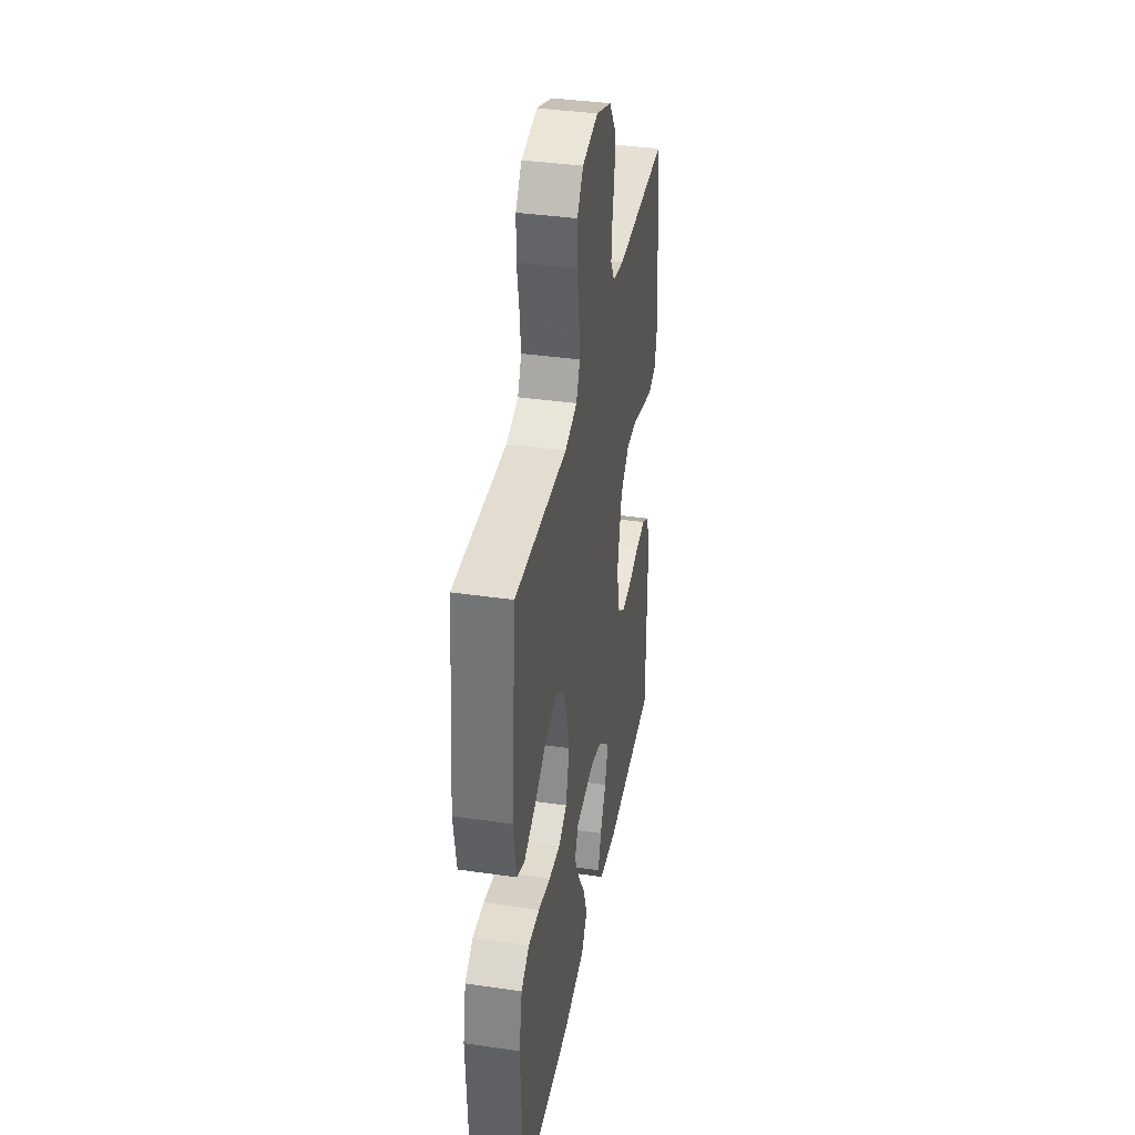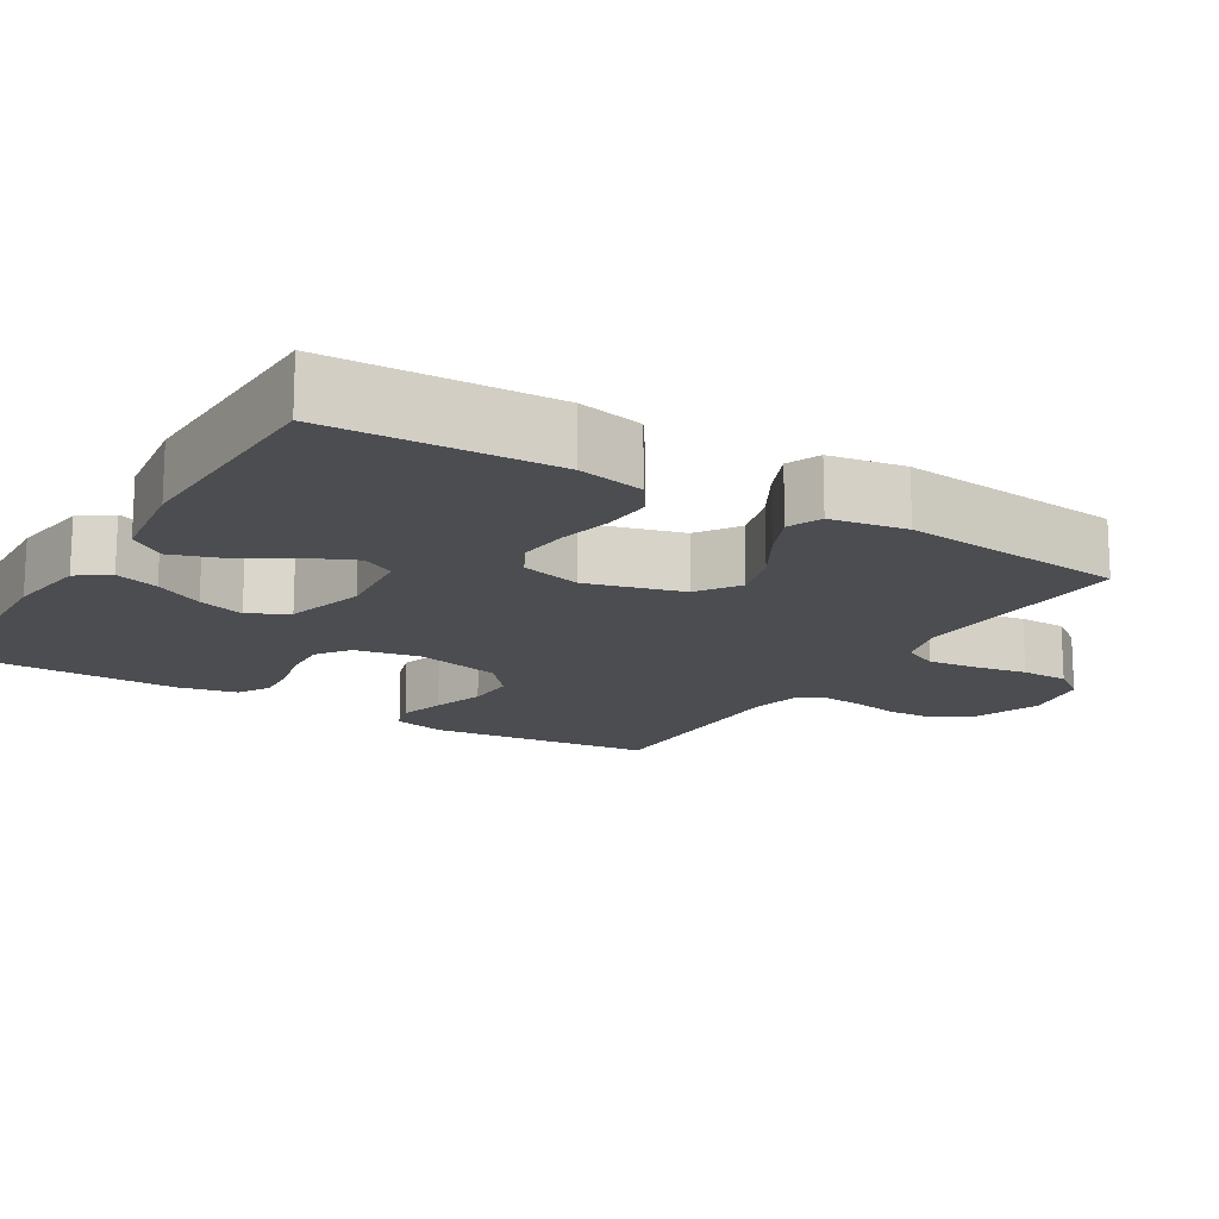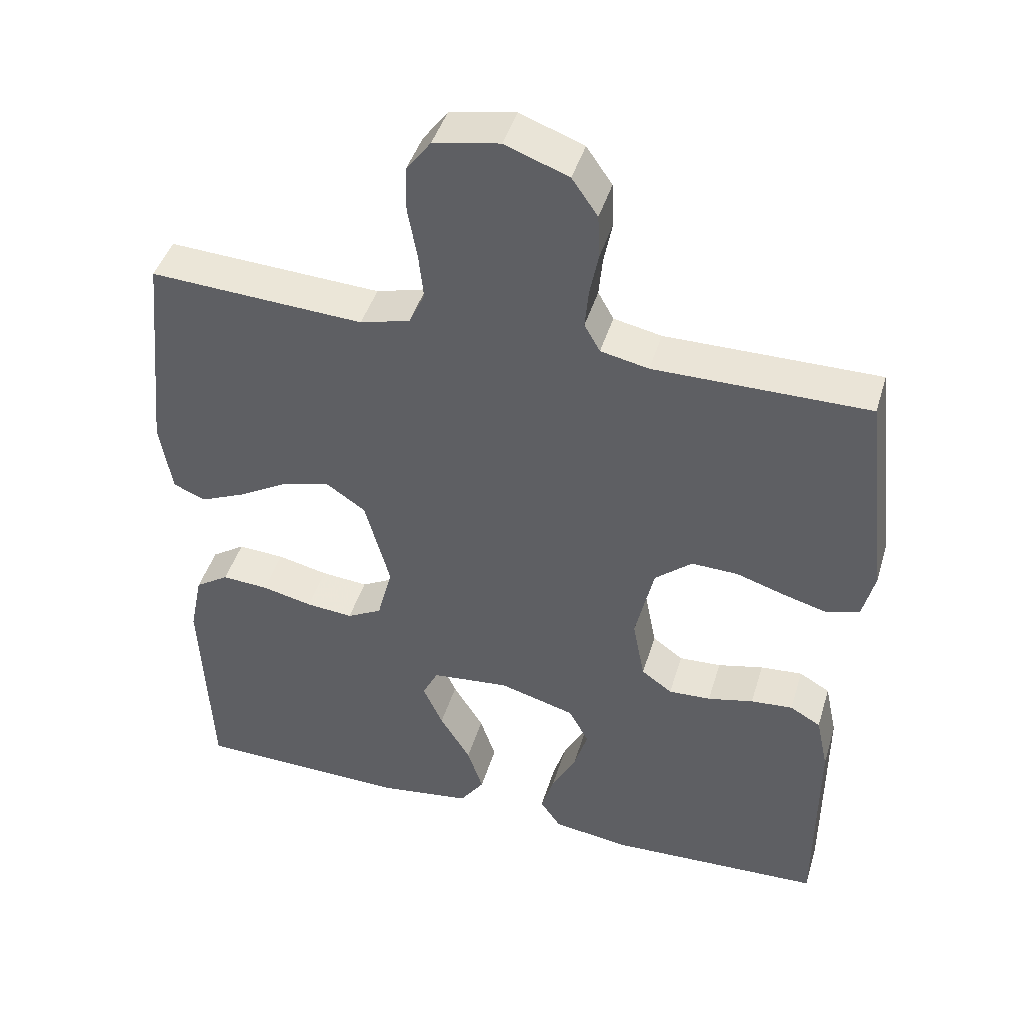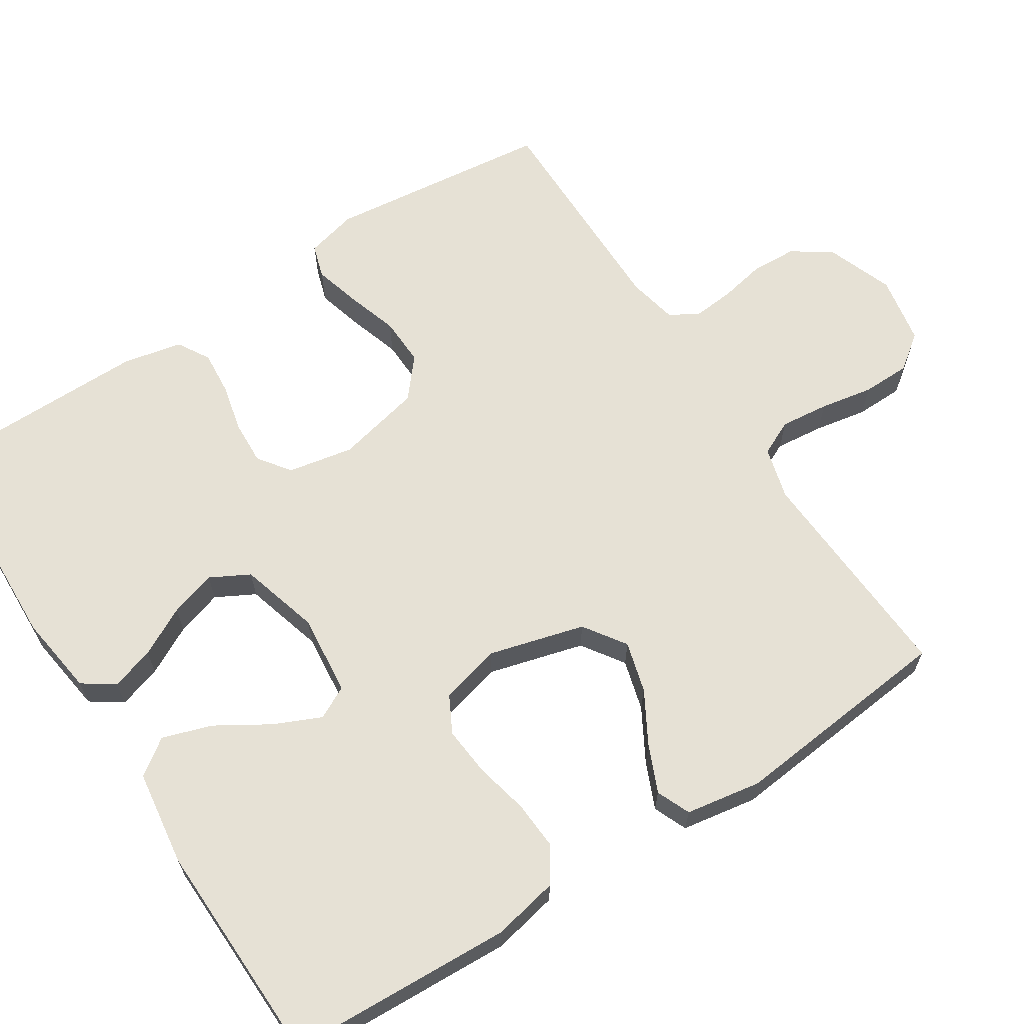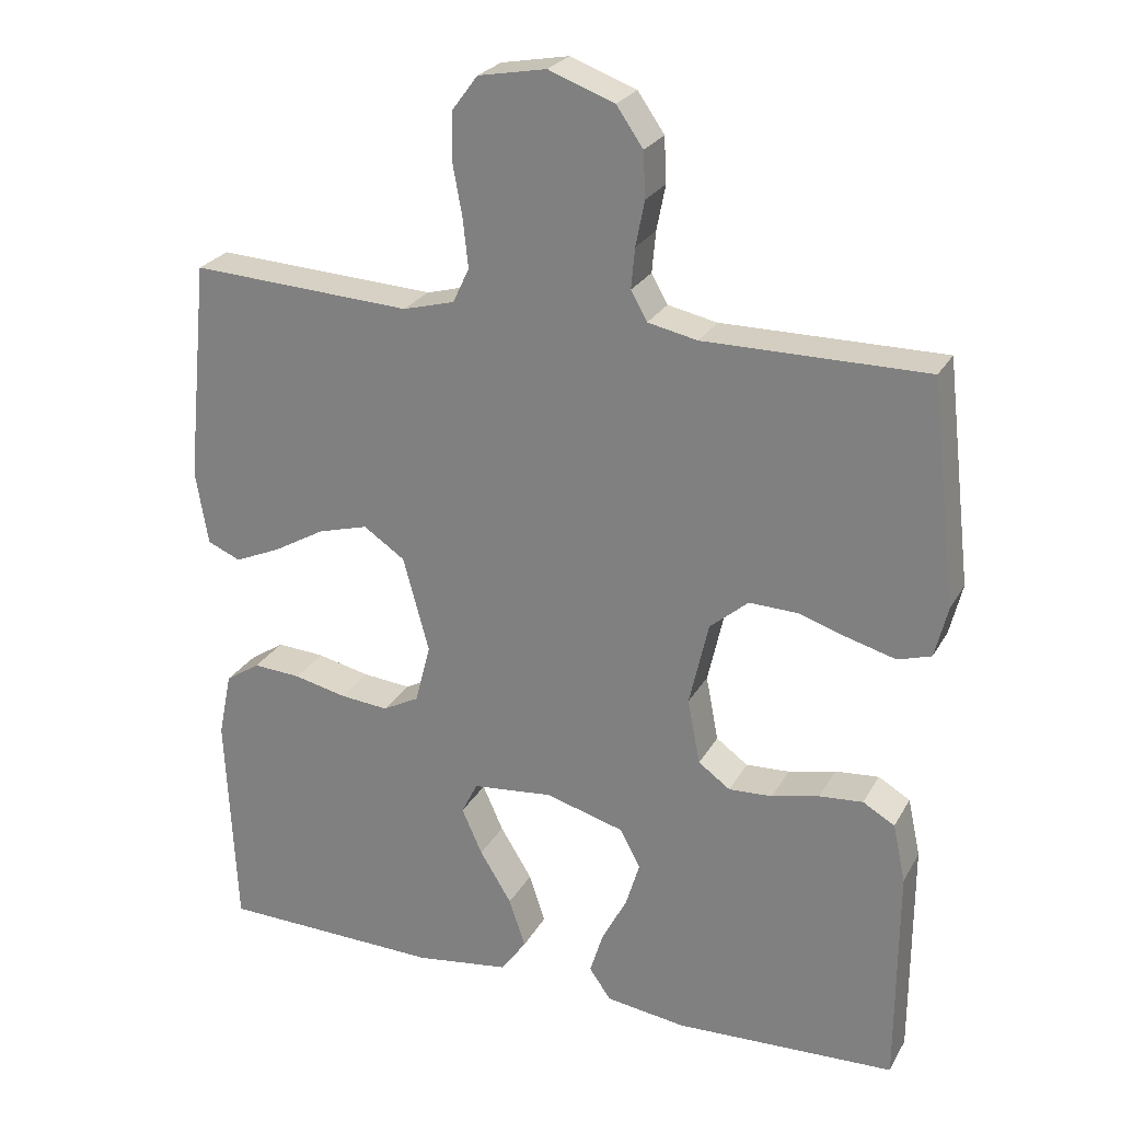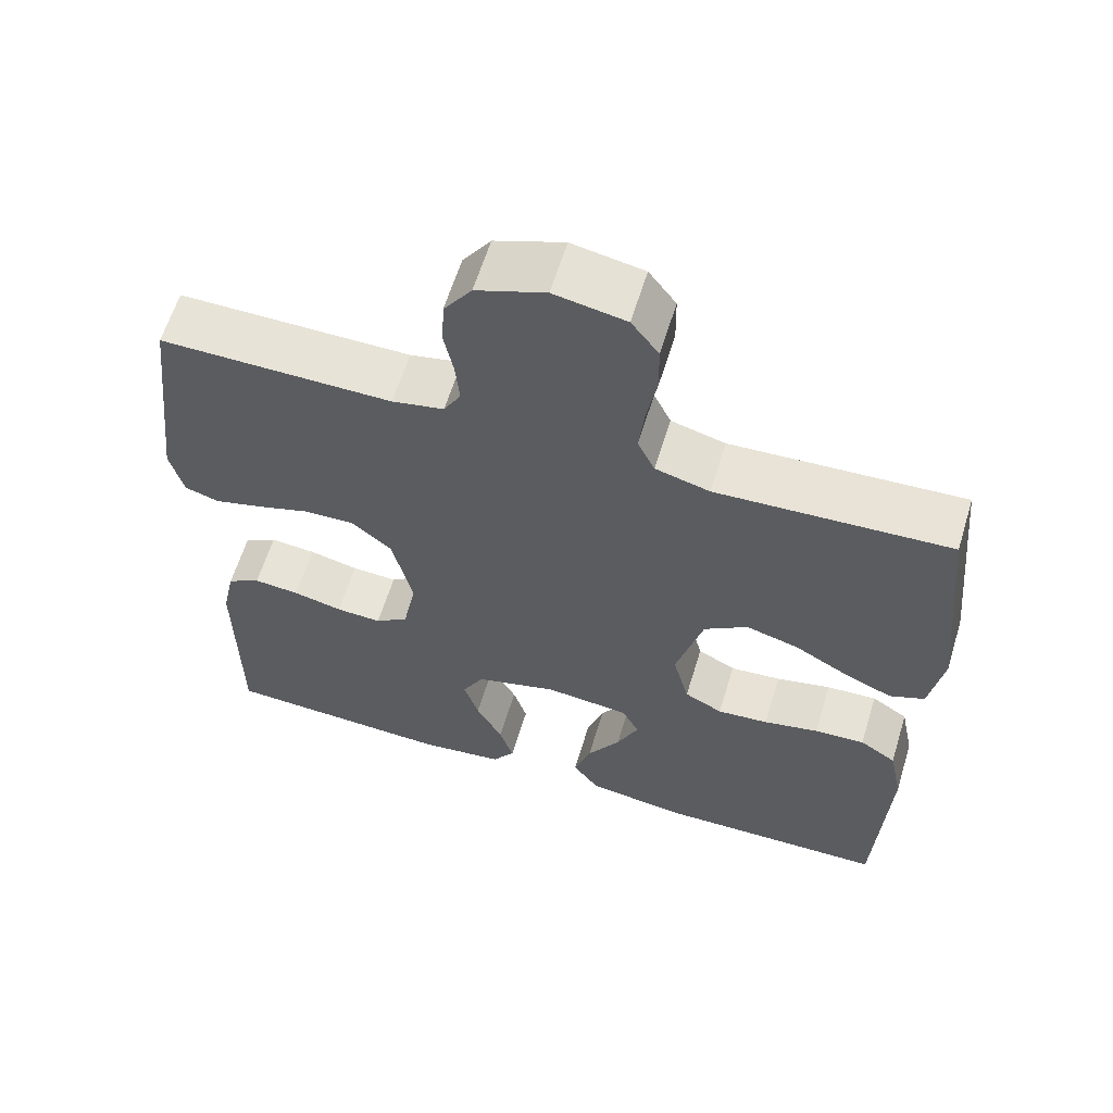
<metadata>
{"format":"obj","ext":"obj","renderer":"f3d","projection":"perspective","resolution":1024,"background":"white","views":[{"elev":38.1,"azim":-79.6,"up":"+Z"},{"elev":-15.9,"azim":-121.3,"up":"+Y"},{"elev":44.1,"azim":16.5,"up":"+Z"},{"elev":64.6,"azim":-122.9,"up":"+Y"},{"elev":25.2,"azim":23.2,"up":"+Z"},{"elev":61.5,"azim":-163.0,"up":"+Z"}]}
</metadata>
<code>
v 0.5 0.07 0.5
v 0.535 0.07 0.2
v 0.518 0.07 0.131
v 0.473 0.07 0.117
v 0.411 0.07 0.134
v 0.342 0.07 0.156
v 0.277 0.07 0.158
v 0.225 0.07 0.114
v 0.199 0.07 0
v 0.216 0.07 -0.088
v 0.259 0.07 -0.119
v 0.318 0.07 -0.116
v 0.382 0.07 -0.101
v 0.441 0.07 -0.096
v 0.484 0.07 -0.121
v 0.501 0.07 -0.2
v 0.5 0.07 -0.5
v 0.2 0.07 -0.512
v 0.092 0.07 -0.497
v 0.063 0.07 -0.455
v 0.081 0.07 -0.397
v 0.115 0.07 -0.332
v 0.134 0.07 -0.27
v 0.106 0.07 -0.218
v 0 0.07 -0.188
v -0.109 0.07 -0.199
v -0.131 0.07 -0.243
v -0.103 0.07 -0.305
v -0.06 0.07 -0.375
v -0.038 0.07 -0.441
v -0.072 0.07 -0.489
v -0.2 0.07 -0.507
v -0.5 0.07 -0.5
v -0.514 0.07 -0.2
v -0.496 0.07 -0.112
v -0.449 0.07 -0.081
v -0.384 0.07 -0.085
v -0.313 0.07 -0.101
v -0.247 0.07 -0.107
v -0.198 0.07 -0.081
v -0.177 0.07 0
v -0.212 0.07 0.128
v -0.268 0.07 0.166
v -0.336 0.07 0.147
v -0.406 0.07 0.107
v -0.468 0.07 0.08
v -0.513 0.07 0.099
v -0.53 0.07 0.2
v -0.5 0.07 0.5
v -0.2 0.07 0.484
v -0.13 0.07 0.503
v -0.108 0.07 0.55
v -0.115 0.07 0.615
v -0.128 0.07 0.686
v -0.127 0.07 0.75
v -0.092 0.07 0.797
v 0 0.07 0.814
v 0.089 0.07 0.781
v 0.125 0.07 0.729
v 0.128 0.07 0.668
v 0.116 0.07 0.607
v 0.111 0.07 0.552
v 0.133 0.07 0.513
v 0.2 0.07 0.499
v 0.5 0 0.5
v 0.535 0 0.2
v 0.518 0 0.131
v 0.473 0 0.117
v 0.411 0 0.134
v 0.342 0 0.156
v 0.277 0 0.158
v 0.225 0 0.114
v 0.199 0 0
v 0.216 0 -0.088
v 0.259 0 -0.119
v 0.318 0 -0.116
v 0.382 0 -0.101
v 0.441 0 -0.096
v 0.484 0 -0.121
v 0.501 0 -0.2
v 0.5 0 -0.5
v 0.2 0 -0.512
v 0.092 0 -0.497
v 0.063 0 -0.455
v 0.081 0 -0.397
v 0.115 0 -0.332
v 0.134 0 -0.27
v 0.106 0 -0.218
v 0 0 -0.188
v -0.109 0 -0.199
v -0.131 0 -0.243
v -0.103 0 -0.305
v -0.06 0 -0.375
v -0.038 0 -0.441
v -0.072 0 -0.489
v -0.2 0 -0.507
v -0.5 0 -0.5
v -0.514 0 -0.2
v -0.496 0 -0.112
v -0.449 0 -0.081
v -0.384 0 -0.085
v -0.313 0 -0.101
v -0.247 0 -0.107
v -0.198 0 -0.081
v -0.177 0 0
v -0.212 0 0.128
v -0.268 0 0.166
v -0.336 0 0.147
v -0.406 0 0.107
v -0.468 0 0.08
v -0.513 0 0.099
v -0.53 0 0.2
v -0.5 0 0.5
v -0.2 0 0.484
v -0.13 0 0.503
v -0.108 0 0.55
v -0.115 0 0.615
v -0.128 0 0.686
v -0.127 0 0.75
v -0.092 0 0.797
v 0 0 0.814
v 0.089 0 0.781
v 0.125 0 0.729
v 0.128 0 0.668
v 0.116 0 0.607
v 0.111 0 0.552
v 0.133 0 0.513
v 0.2 0 0.499
f 58 59 60 61
f 58 61 62
f 57 58 62
f 56 57 62
f 53 54 55 56
f 52 53 56 62
f 51 52 62 63
f 47 48 49 50
f 44 45 46 47
f 43 44 47 50
f 42 43 50 51
f 35 36 37 38
f 35 38 39
f 34 35 39
f 33 34 39
f 32 33 39 40
f 28 29 30 31
f 27 28 31 32
f 19 20 21 22
f 19 22 23
f 18 19 23
f 17 18 23
f 16 17 23 24
f 12 13 14 15
f 11 12 15 16
f 3 4 5 6
f 1 2 3 6
f 64 1 6 7
f 63 64 7 8
f 41 42 51 63
f 41 63 8 9
f 27 32 40 41
f 26 27 41
f 25 26 41 9
f 11 16 24 25
f 10 11 25
f 9 10 25
f 125 124 123 122
f 126 125 122
f 126 122 121
f 126 121 120
f 120 119 118 117
f 126 120 117 116
f 127 126 116 115
f 114 113 112 111
f 111 110 109 108
f 114 111 108 107
f 115 114 107 106
f 102 101 100 99
f 103 102 99
f 103 99 98
f 103 98 97
f 104 103 97 96
f 95 94 93 92
f 96 95 92 91
f 86 85 84 83
f 87 86 83
f 87 83 82
f 87 82 81
f 88 87 81 80
f 79 78 77 76
f 80 79 76 75
f 70 69 68 67
f 70 67 66 65
f 71 70 65 128
f 72 71 128 127
f 127 115 106 105
f 73 72 127 105
f 105 104 96 91
f 105 91 90
f 73 105 90 89
f 89 88 80 75
f 89 75 74
f 89 74 73
f 1 65 66 2
f 2 66 67 3
f 3 67 68 4
f 4 68 69 5
f 5 69 70 6
f 6 70 71 7
f 7 71 72 8
f 8 72 73 9
f 9 73 74 10
f 10 74 75 11
f 11 75 76 12
f 12 76 77 13
f 13 77 78 14
f 14 78 79 15
f 15 79 80 16
f 16 80 81 17
f 17 81 82 18
f 18 82 83 19
f 19 83 84 20
f 20 84 85 21
f 21 85 86 22
f 22 86 87 23
f 23 87 88 24
f 24 88 89 25
f 25 89 90 26
f 26 90 91 27
f 27 91 92 28
f 28 92 93 29
f 29 93 94 30
f 30 94 95 31
f 31 95 96 32
f 32 96 97 33
f 33 97 98 34
f 34 98 99 35
f 35 99 100 36
f 36 100 101 37
f 37 101 102 38
f 38 102 103 39
f 39 103 104 40
f 40 104 105 41
f 41 105 106 42
f 42 106 107 43
f 43 107 108 44
f 44 108 109 45
f 45 109 110 46
f 46 110 111 47
f 47 111 112 48
f 48 112 113 49
f 49 113 114 50
f 50 114 115 51
f 51 115 116 52
f 52 116 117 53
f 53 117 118 54
f 54 118 119 55
f 55 119 120 56
f 56 120 121 57
f 57 121 122 58
f 58 122 123 59
f 59 123 124 60
f 60 124 125 61
f 61 125 126 62
f 62 126 127 63
f 63 127 128 64
f 64 128 65 1

</code>
